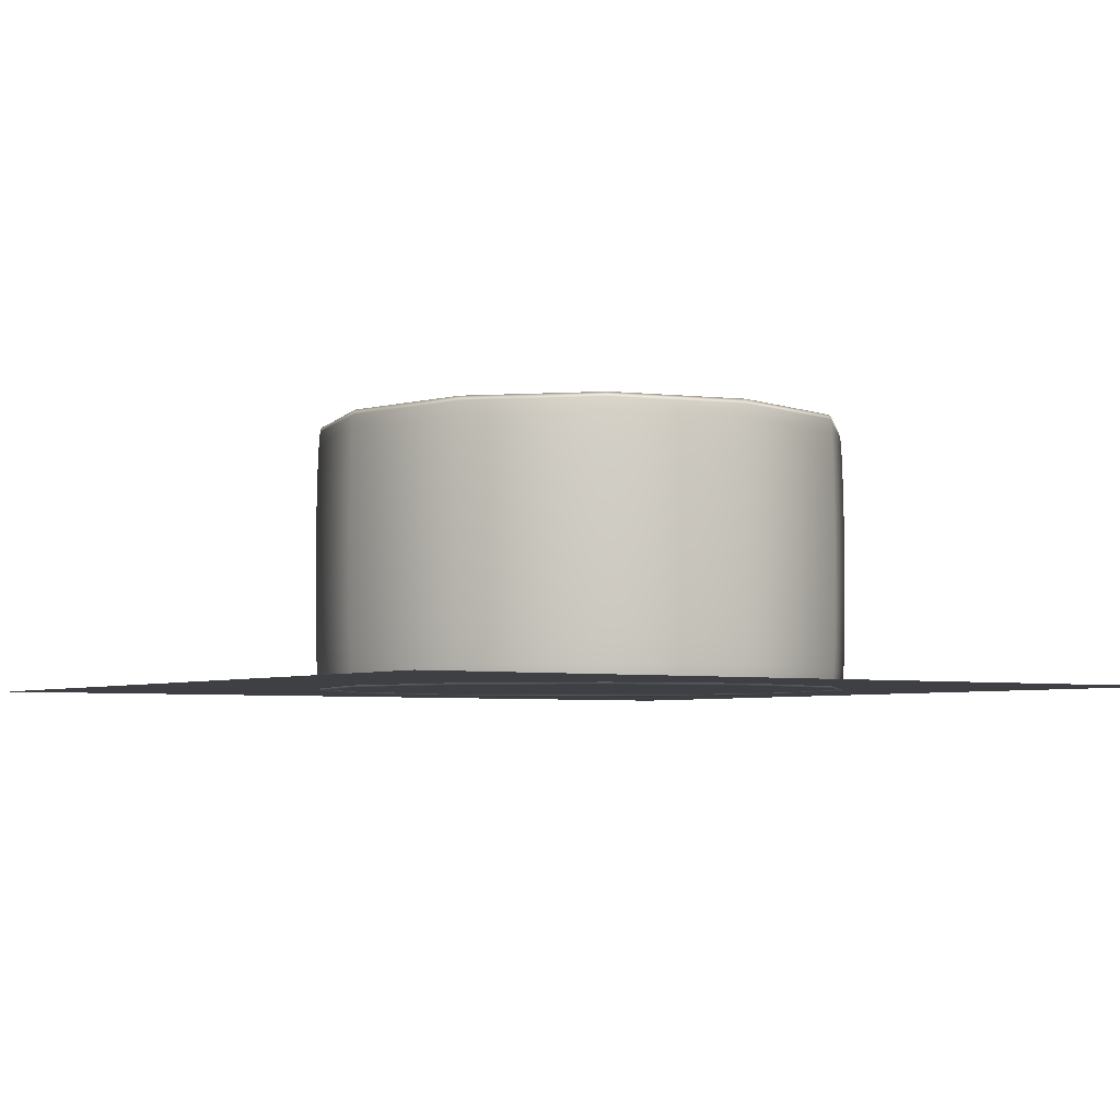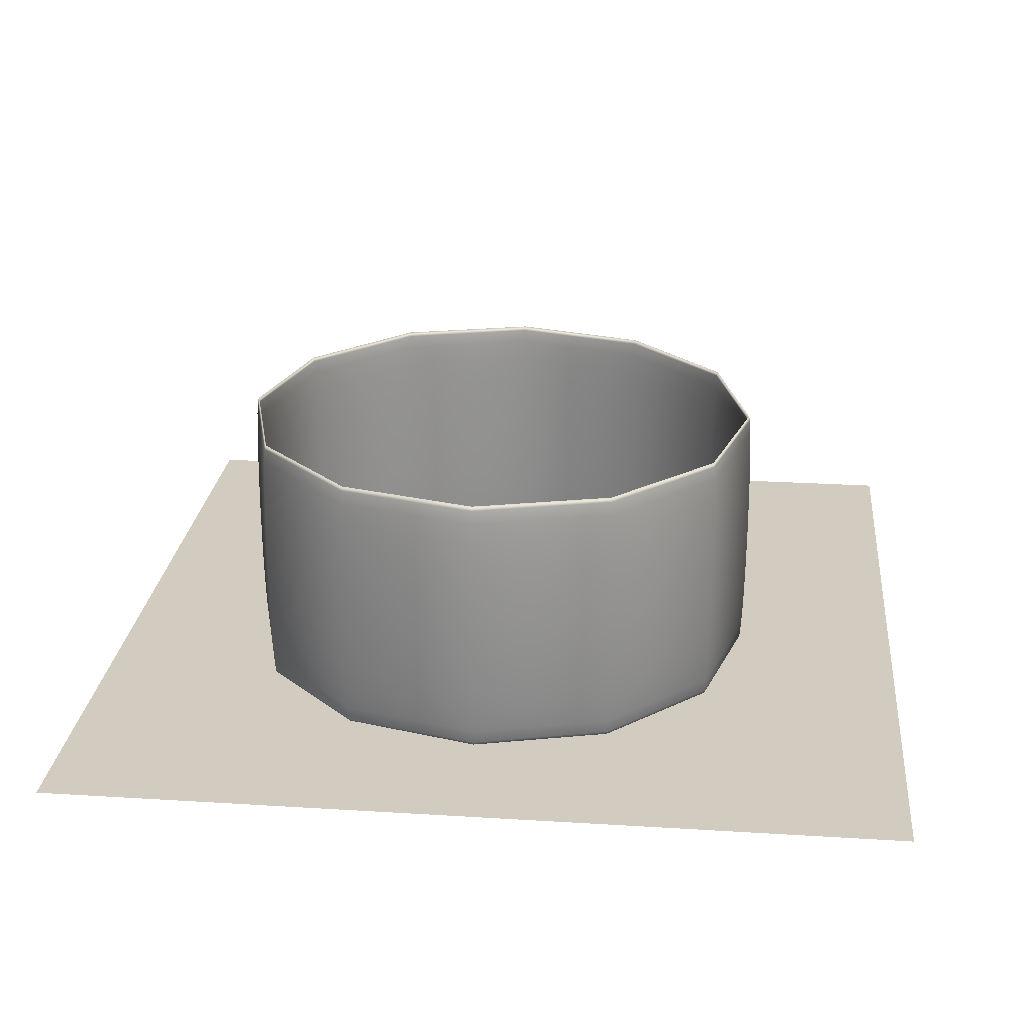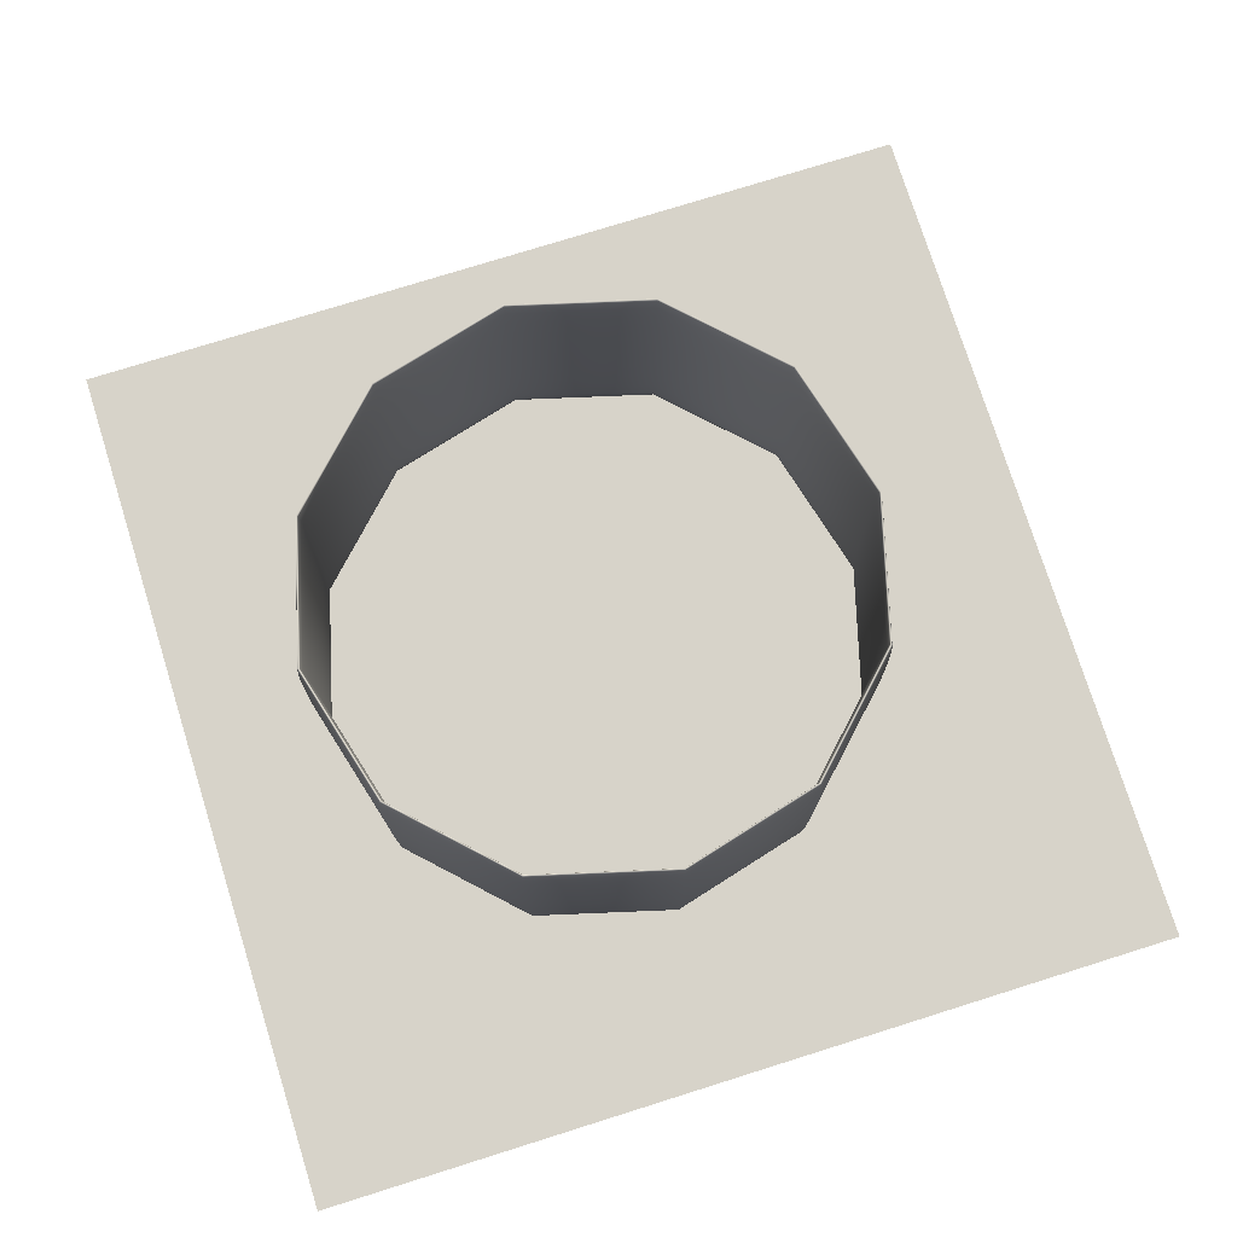
<metadata>
{"format":"obj","ext":"obj","renderer":"f3d","projection":"perspective","resolution":1024,"background":"white","views":[{"elev":-4.6,"azim":55.7,"up":"+Y"},{"elev":24.1,"azim":-174.1,"up":"+Y"},{"elev":76.2,"azim":-107.4,"up":"+Y"}]}
</metadata>
<code>
o Torus
v -102.9 31.4 -156
v -111.8 31.4 -122.6
v -111.8 22.89 -122.6
v -102.9 22.89 -156
v -111.9 14.97 -122.7
v -103 14.97 -156
v -112.1 8.167 -122.8
v -103.2 8.167 -156
v -112.3 2.941 -122.9
v -103.4 2.941 -156
v -112.5 -0.3454 -123
v -103.7 -0.3454 -156
v -112.8 -1.463 -123.2
v -103.9 -1.463 -156
v -113 -0.3454 -123.3
v -104.2 -0.3454 -156
v -113.2 2.941 -123.4
v -104.5 2.941 -156
v -113.4 8.167 -123.5
v -104.7 8.167 -156
v -113.6 14.97 -123.6
v -104.9 14.97 -156
v -113.7 22.89 -123.7
v -105 22.89 -156
v -113.7 31.4 -123.7
v -105 31.4 -156
v -113.7 39.92 -123.7
v -105 39.92 -156
v -113.6 47.84 -123.6
v -104.9 47.84 -156
v -113.4 54.64 -123.5
v -104.7 54.64 -156
v -113.2 59.87 -123.4
v -104.5 59.87 -156
v -113 63.16 -123.3
v -104.2 63.16 -156
v -112.8 64.27 -123.2
v -103.9 64.27 -156
v -112.5 63.16 -123
v -103.7 63.16 -156
v -112.3 59.87 -122.9
v -103.4 59.87 -156
v -112.1 54.64 -122.8
v -103.2 54.64 -156
v -111.9 47.84 -122.7
v -103 47.84 -156
v -111.8 39.92 -122.6
v -102.9 39.92 -156
v -136.3 31.4 -98.14
v -136.3 22.89 -98.17
v -136.3 14.97 -98.27
v -136.4 8.167 -98.42
v -136.5 2.941 -98.62
v -136.7 -0.3454 -98.84
v -136.8 -1.463 -99.09
v -137 -0.3454 -99.34
v -137.1 2.941 -99.56
v -137.2 8.167 -99.76
v -137.3 14.97 -99.91
v -137.3 22.89 -100
v -137.4 31.4 -100
v -137.3 39.92 -100
v -137.3 47.84 -99.91
v -137.2 54.64 -99.76
v -137.1 59.87 -99.56
v -137 63.16 -99.34
v -136.8 64.27 -99.09
v -136.7 63.16 -98.84
v -136.5 59.87 -98.62
v -136.4 54.64 -98.42
v -136.3 47.84 -98.27
v -136.3 39.92 -98.17
v -169.7 31.4 -89.19
v -169.7 22.89 -89.23
v -169.7 14.97 -89.33
v -169.7 8.167 -89.51
v -169.7 2.941 -89.74
v -169.7 -0.3454 -90
v -169.7 -1.463 -90.28
v -169.7 -0.3454 -90.57
v -169.7 2.941 -90.83
v -169.7 8.167 -91.06
v -169.7 14.97 -91.23
v -169.7 22.89 -91.34
v -169.7 31.4 -91.38
v -169.7 39.92 -91.34
v -169.7 47.84 -91.23
v -169.7 54.64 -91.06
v -169.7 59.87 -90.83
v -169.7 63.16 -90.57
v -169.7 64.27 -90.28
v -169.7 63.16 -90
v -169.7 59.87 -89.74
v -169.7 54.64 -89.51
v -169.7 47.84 -89.33
v -169.7 39.92 -89.23
v -203.1 31.4 -98.14
v -203.1 22.89 -98.17
v -203 14.97 -98.27
v -202.9 8.167 -98.42
v -202.8 2.941 -98.62
v -202.7 -0.3454 -98.84
v -202.5 -1.463 -99.09
v -202.4 -0.3454 -99.34
v -202.3 2.941 -99.56
v -202.2 8.167 -99.76
v -202.1 14.97 -99.91
v -202 22.89 -100
v -202 31.4 -100
v -202 39.92 -100
v -202.1 47.84 -99.91
v -202.2 54.64 -99.76
v -202.3 59.87 -99.56
v -202.4 63.16 -99.34
v -202.5 64.27 -99.09
v -202.7 63.16 -98.84
v -202.8 59.87 -98.62
v -202.9 54.64 -98.42
v -203 47.84 -98.27
v -203.1 39.92 -98.17
v -227.6 31.4 -122.6
v -227.5 22.89 -122.6
v -227.4 14.97 -122.7
v -227.3 8.167 -122.8
v -227.1 2.941 -122.9
v -226.9 -0.3454 -123
v -226.6 -1.463 -123.2
v -226.4 -0.3454 -123.3
v -226.1 2.941 -123.4
v -225.9 8.167 -123.5
v -225.8 14.97 -123.6
v -225.7 22.89 -123.7
v -225.7 31.4 -123.7
v -225.7 39.92 -123.7
v -225.8 47.84 -123.6
v -225.9 54.64 -123.5
v -226.1 59.87 -123.4
v -226.4 63.16 -123.3
v -226.6 64.27 -123.2
v -226.9 63.16 -123
v -227.1 59.87 -122.9
v -227.3 54.64 -122.8
v -227.4 47.84 -122.7
v -227.5 39.92 -122.6
v -236.5 31.4 -156
v -236.5 22.89 -156
v -236.4 14.97 -156
v -236.2 8.167 -156
v -236 2.941 -156
v -235.7 -0.3454 -156
v -235.4 -1.463 -156
v -235.1 -0.3454 -156
v -234.9 2.941 -156
v -234.6 8.167 -156
v -234.5 14.97 -156
v -234.4 22.89 -156
v -234.3 31.4 -156
v -234.4 39.92 -156
v -234.5 47.84 -156
v -234.6 54.64 -156
v -234.9 59.87 -156
v -235.1 63.16 -156
v -235.4 64.27 -156
v -235.7 63.16 -156
v -236 59.87 -156
v -236.2 54.64 -156
v -236.4 47.84 -156
v -236.5 39.92 -156
v -227.6 31.4 -189.4
v -227.5 22.89 -189.4
v -227.4 14.97 -189.4
v -227.3 8.167 -189.3
v -227.1 2.941 -189.2
v -226.9 -0.3454 -189
v -226.6 -1.463 -188.9
v -226.4 -0.3454 -188.7
v -226.1 2.941 -188.6
v -225.9 8.167 -188.5
v -225.8 14.97 -188.4
v -225.7 22.89 -188.4
v -225.7 31.4 -188.3
v -225.7 39.92 -188.4
v -225.8 47.84 -188.4
v -225.9 54.64 -188.5
v -226.1 59.87 -188.6
v -226.4 63.16 -188.7
v -226.6 64.27 -188.9
v -226.9 63.16 -189
v -227.1 59.87 -189.2
v -227.3 54.64 -189.3
v -227.4 47.84 -189.4
v -227.5 39.92 -189.4
v -203.1 31.4 -213.9
v -203.1 22.89 -213.9
v -203 14.97 -213.8
v -202.9 8.167 -213.6
v -202.8 2.941 -213.4
v -202.7 -0.3454 -213.2
v -202.5 -1.463 -212.9
v -202.4 -0.3454 -212.7
v -202.3 2.941 -212.5
v -202.2 8.167 -212.3
v -202.1 14.97 -212.1
v -202 22.89 -212
v -202 31.4 -212
v -202 39.92 -212
v -202.1 47.84 -212.1
v -202.2 54.64 -212.3
v -202.3 59.87 -212.5
v -202.4 63.16 -212.7
v -202.5 64.27 -212.9
v -202.7 63.16 -213.2
v -202.8 59.87 -213.4
v -202.9 54.64 -213.6
v -203 47.84 -213.8
v -203.1 39.92 -213.9
v -169.7 31.4 -222.9
v -169.7 22.89 -222.8
v -169.7 14.97 -222.7
v -169.7 8.167 -222.5
v -169.7 2.941 -222.3
v -169.7 -0.3454 -222
v -169.7 -1.463 -221.8
v -169.7 -0.3454 -221.5
v -169.7 2.941 -221.2
v -169.7 8.167 -221
v -169.7 14.97 -220.8
v -169.7 22.89 -220.7
v -169.7 31.4 -220.7
v -169.7 39.92 -220.7
v -169.7 47.84 -220.8
v -169.7 54.64 -221
v -169.7 59.87 -221.2
v -169.7 63.16 -221.5
v -169.7 64.27 -221.8
v -169.7 63.16 -222
v -169.7 59.87 -222.3
v -169.7 54.64 -222.5
v -169.7 47.84 -222.7
v -169.7 39.92 -222.8
v -136.3 31.4 -213.9
v -136.3 22.89 -213.9
v -136.3 14.97 -213.8
v -136.4 8.167 -213.6
v -136.5 2.941 -213.4
v -136.7 -0.3454 -213.2
v -136.8 -1.463 -212.9
v -137 -0.3454 -212.7
v -137.1 2.941 -212.5
v -137.2 8.167 -212.3
v -137.3 14.97 -212.1
v -137.3 22.89 -212
v -137.4 31.4 -212
v -137.3 39.92 -212
v -137.3 47.84 -212.1
v -137.2 54.64 -212.3
v -137.1 59.87 -212.5
v -137 63.16 -212.7
v -136.8 64.27 -212.9
v -136.7 63.16 -213.2
v -136.5 59.87 -213.4
v -136.4 54.64 -213.6
v -136.3 47.84 -213.8
v -136.3 39.92 -213.9
v -111.8 31.4 -189.4
v -111.8 22.89 -189.4
v -111.9 14.97 -189.4
v -112.1 8.167 -189.3
v -112.3 2.941 -189.2
v -112.5 -0.3454 -189
v -112.8 -1.463 -188.9
v -113 -0.3454 -188.7
v -113.2 2.941 -188.6
v -113.4 8.167 -188.5
v -113.6 14.97 -188.4
v -113.7 22.89 -188.4
v -113.7 31.4 -188.3
v -113.7 39.92 -188.4
v -113.6 47.84 -188.4
v -113.4 54.64 -188.5
v -113.2 59.87 -188.6
v -113 63.16 -188.7
v -112.8 64.27 -188.9
v -112.5 63.16 -189
v -112.3 59.87 -189.2
v -112.1 54.64 -189.3
v -111.9 47.84 -189.4
v -111.8 39.92 -189.4
f 1 2 3 4
f 4 3 5 6
f 6 5 7 8
f 8 7 9 10
f 10 9 11 12
f 12 11 13 14
f 14 13 15 16
f 16 15 17 18
f 18 17 19 20
f 20 19 21 22
f 22 21 23 24
f 24 23 25 26
f 26 25 27 28
f 28 27 29 30
f 30 29 31 32
f 32 31 33 34
f 34 33 35 36
f 36 35 37 38
f 38 37 39 40
f 40 39 41 42
f 42 41 43 44
f 44 43 45 46
f 46 45 47 48
f 48 47 2 1
f 2 49 50 3
f 3 50 51 5
f 5 51 52 7
f 7 52 53 9
f 9 53 54 11
f 11 54 55 13
f 13 55 56 15
f 15 56 57 17
f 17 57 58 19
f 19 58 59 21
f 21 59 60 23
f 23 60 61 25
f 25 61 62 27
f 27 62 63 29
f 29 63 64 31
f 31 64 65 33
f 33 65 66 35
f 35 66 67 37
f 37 67 68 39
f 39 68 69 41
f 41 69 70 43
f 43 70 71 45
f 45 71 72 47
f 47 72 49 2
f 49 73 74 50
f 50 74 75 51
f 51 75 76 52
f 52 76 77 53
f 53 77 78 54
f 54 78 79 55
f 55 79 80 56
f 56 80 81 57
f 57 81 82 58
f 58 82 83 59
f 59 83 84 60
f 60 84 85 61
f 61 85 86 62
f 62 86 87 63
f 63 87 88 64
f 64 88 89 65
f 65 89 90 66
f 66 90 91 67
f 67 91 92 68
f 68 92 93 69
f 69 93 94 70
f 70 94 95 71
f 71 95 96 72
f 72 96 73 49
f 73 97 98 74
f 74 98 99 75
f 75 99 100 76
f 76 100 101 77
f 77 101 102 78
f 78 102 103 79
f 79 103 104 80
f 80 104 105 81
f 81 105 106 82
f 82 106 107 83
f 83 107 108 84
f 84 108 109 85
f 85 109 110 86
f 86 110 111 87
f 87 111 112 88
f 88 112 113 89
f 89 113 114 90
f 90 114 115 91
f 91 115 116 92
f 92 116 117 93
f 93 117 118 94
f 94 118 119 95
f 95 119 120 96
f 96 120 97 73
f 97 121 122 98
f 98 122 123 99
f 99 123 124 100
f 100 124 125 101
f 101 125 126 102
f 102 126 127 103
f 103 127 128 104
f 104 128 129 105
f 105 129 130 106
f 106 130 131 107
f 107 131 132 108
f 108 132 133 109
f 109 133 134 110
f 110 134 135 111
f 111 135 136 112
f 112 136 137 113
f 113 137 138 114
f 114 138 139 115
f 115 139 140 116
f 116 140 141 117
f 117 141 142 118
f 118 142 143 119
f 119 143 144 120
f 120 144 121 97
f 121 145 146 122
f 122 146 147 123
f 123 147 148 124
f 124 148 149 125
f 125 149 150 126
f 126 150 151 127
f 127 151 152 128
f 128 152 153 129
f 129 153 154 130
f 130 154 155 131
f 131 155 156 132
f 132 156 157 133
f 133 157 158 134
f 134 158 159 135
f 135 159 160 136
f 136 160 161 137
f 137 161 162 138
f 138 162 163 139
f 139 163 164 140
f 140 164 165 141
f 141 165 166 142
f 142 166 167 143
f 143 167 168 144
f 144 168 145 121
f 145 169 170 146
f 146 170 171 147
f 147 171 172 148
f 148 172 173 149
f 149 173 174 150
f 150 174 175 151
f 151 175 176 152
f 152 176 177 153
f 153 177 178 154
f 154 178 179 155
f 155 179 180 156
f 156 180 181 157
f 157 181 182 158
f 158 182 183 159
f 159 183 184 160
f 160 184 185 161
f 161 185 186 162
f 162 186 187 163
f 163 187 188 164
f 164 188 189 165
f 165 189 190 166
f 166 190 191 167
f 167 191 192 168
f 168 192 169 145
f 169 193 194 170
f 170 194 195 171
f 171 195 196 172
f 172 196 197 173
f 173 197 198 174
f 174 198 199 175
f 175 199 200 176
f 176 200 201 177
f 177 201 202 178
f 178 202 203 179
f 179 203 204 180
f 180 204 205 181
f 181 205 206 182
f 182 206 207 183
f 183 207 208 184
f 184 208 209 185
f 185 209 210 186
f 186 210 211 187
f 187 211 212 188
f 188 212 213 189
f 189 213 214 190
f 190 214 215 191
f 191 215 216 192
f 192 216 193 169
f 193 217 218 194
f 194 218 219 195
f 195 219 220 196
f 196 220 221 197
f 197 221 222 198
f 198 222 223 199
f 199 223 224 200
f 200 224 225 201
f 201 225 226 202
f 202 226 227 203
f 203 227 228 204
f 204 228 229 205
f 205 229 230 206
f 206 230 231 207
f 207 231 232 208
f 208 232 233 209
f 209 233 234 210
f 210 234 235 211
f 211 235 236 212
f 212 236 237 213
f 213 237 238 214
f 214 238 239 215
f 215 239 240 216
f 216 240 217 193
f 217 241 242 218
f 218 242 243 219
f 219 243 244 220
f 220 244 245 221
f 221 245 246 222
f 222 246 247 223
f 223 247 248 224
f 224 248 249 225
f 225 249 250 226
f 226 250 251 227
f 227 251 252 228
f 228 252 253 229
f 229 253 254 230
f 230 254 255 231
f 231 255 256 232
f 232 256 257 233
f 233 257 258 234
f 234 258 259 235
f 235 259 260 236
f 236 260 261 237
f 237 261 262 238
f 238 262 263 239
f 239 263 264 240
f 240 264 241 217
f 241 265 266 242
f 242 266 267 243
f 243 267 268 244
f 244 268 269 245
f 245 269 270 246
f 246 270 271 247
f 247 271 272 248
f 248 272 273 249
f 249 273 274 250
f 250 274 275 251
f 251 275 276 252
f 252 276 277 253
f 253 277 278 254
f 254 278 279 255
f 255 279 280 256
f 256 280 281 257
f 257 281 282 258
f 258 282 283 259
f 259 283 284 260
f 260 284 285 261
f 261 285 286 262
f 262 286 287 263
f 263 287 288 264
f 264 288 265 241
f 265 1 4 266
f 266 4 6 267
f 267 6 8 268
f 268 8 10 269
f 269 10 12 270
f 270 12 14 271
f 271 14 16 272
f 272 16 18 273
f 273 18 20 274
f 274 20 22 275
f 275 22 24 276
f 276 24 26 277
f 277 26 28 278
f 278 28 30 279
f 279 30 32 280
f 280 32 34 281
f 281 34 36 282
f 282 36 38 283
f 283 38 40 284
f 284 40 42 285
f 285 42 44 286
f 286 44 46 287
f 287 46 48 288
f 288 48 1 265
o Plane1
v -276.6 -1.025 -255.4
v -276.6 -1.025 -236.3
v -257.6 -1.025 -236.3
v -257.6 -1.025 -255.4
v -238.6 -1.025 -236.3
v -238.6 -1.025 -255.4
v -219.6 -1.025 -236.3
v -219.6 -1.025 -255.4
v -200.6 -1.025 -236.3
v -200.6 -1.025 -255.4
v -181.5 -1.025 -236.3
v -181.5 -1.025 -255.4
v -162.5 -1.025 -236.3
v -162.5 -1.025 -255.4
v -143.5 -1.025 -236.3
v -143.5 -1.025 -255.4
v -124.5 -1.025 -236.3
v -124.5 -1.025 -255.4
v -105.5 -1.025 -236.3
v -105.5 -1.025 -255.4
v -86.46 -1.025 -236.3
v -86.46 -1.025 -255.4
v -67.45 -1.025 -236.3
v -67.45 -1.025 -255.4
v -276.6 -1.025 -217.3
v -257.6 -1.025 -217.3
v -238.6 -1.025 -217.3
v -219.6 -1.025 -217.3
v -200.6 -1.025 -217.3
v -181.5 -1.025 -217.3
v -162.5 -1.025 -217.3
v -143.5 -1.025 -217.3
v -124.5 -1.025 -217.3
v -105.5 -1.025 -217.3
v -86.46 -1.025 -217.3
v -67.45 -1.025 -217.3
v -276.6 -1.025 -198.3
v -257.6 -1.025 -198.3
v -238.6 -1.025 -198.3
v -219.6 -1.025 -198.3
v -200.6 -1.025 -198.3
v -181.5 -1.025 -198.3
v -162.5 -1.025 -198.3
v -143.5 -1.025 -198.3
v -124.5 -1.025 -198.3
v -105.5 -1.025 -198.3
v -86.46 -1.025 -198.3
v -67.45 -1.025 -198.3
v -276.6 -1.025 -179.3
v -257.6 -1.025 -179.3
v -238.6 -1.025 -179.3
v -219.6 -1.025 -179.3
v -200.6 -1.025 -179.3
v -181.5 -1.025 -179.3
v -162.5 -1.025 -179.3
v -143.5 -1.025 -179.3
v -124.5 -1.025 -179.3
v -105.5 -1.025 -179.3
v -86.46 -1.025 -179.3
v -67.45 -1.025 -179.3
v -276.6 -1.025 -160.3
v -257.6 -1.025 -160.3
v -238.6 -1.025 -160.3
v -219.6 -1.025 -160.3
v -200.6 -1.025 -160.3
v -181.5 -1.025 -160.3
v -162.5 -1.025 -160.3
v -143.5 -1.025 -160.3
v -124.5 -1.025 -160.3
v -105.5 -1.025 -160.3
v -86.46 -1.025 -160.3
v -67.45 -1.025 -160.3
v -276.6 -1.025 -141.3
v -257.6 -1.025 -141.3
v -238.6 -1.025 -141.3
v -219.6 -1.025 -141.3
v -200.6 -1.025 -141.3
v -181.5 -1.025 -141.3
v -162.5 -1.025 -141.3
v -143.5 -1.025 -141.3
v -124.5 -1.025 -141.3
v -105.5 -1.025 -141.3
v -86.46 -1.025 -141.3
v -67.45 -1.025 -141.3
v -276.6 -1.025 -122.3
v -257.6 -1.025 -122.3
v -238.6 -1.025 -122.3
v -219.6 -1.025 -122.3
v -200.6 -1.025 -122.3
v -181.5 -1.025 -122.3
v -162.5 -1.025 -122.3
v -143.5 -1.025 -122.3
v -124.5 -1.025 -122.3
v -105.5 -1.025 -122.3
v -86.46 -1.025 -122.3
v -67.45 -1.025 -122.3
v -276.6 -1.025 -103.2
v -257.6 -1.025 -103.2
v -238.6 -1.025 -103.2
v -219.6 -1.025 -103.2
v -200.6 -1.025 -103.2
v -181.5 -1.025 -103.2
v -162.5 -1.025 -103.2
v -143.5 -1.025 -103.2
v -124.5 -1.025 -103.2
v -105.5 -1.025 -103.2
v -86.46 -1.025 -103.2
v -67.45 -1.025 -103.2
v -276.6 -1.025 -84.23
v -257.6 -1.025 -84.23
v -238.6 -1.025 -84.23
v -219.6 -1.025 -84.23
v -200.6 -1.025 -84.23
v -181.5 -1.025 -84.23
v -162.5 -1.025 -84.23
v -143.5 -1.025 -84.23
v -124.5 -1.025 -84.23
v -105.5 -1.025 -84.23
v -86.46 -1.025 -84.23
v -67.45 -1.025 -84.23
v -276.6 -1.025 -65.21
v -257.6 -1.025 -65.21
v -238.6 -1.025 -65.21
v -219.6 -1.025 -65.21
v -200.6 -1.025 -65.21
v -181.5 -1.025 -65.21
v -162.5 -1.025 -65.21
v -143.5 -1.025 -65.21
v -124.5 -1.025 -65.21
v -105.5 -1.025 -65.21
v -86.46 -1.025 -65.21
v -67.45 -1.025 -65.21
v -276.6 -1.025 -46.2
v -257.6 -1.025 -46.2
v -238.6 -1.025 -46.2
v -219.6 -1.025 -46.2
v -200.6 -1.025 -46.2
v -181.5 -1.025 -46.2
v -162.5 -1.025 -46.2
v -143.5 -1.025 -46.2
v -124.5 -1.025 -46.2
v -105.5 -1.025 -46.2
v -86.46 -1.025 -46.2
v -67.45 -1.025 -46.2
f 289 290 291 292
f 292 291 293 294
f 294 293 295 296
f 296 295 297 298
f 298 297 299 300
f 300 299 301 302
f 302 301 303 304
f 304 303 305 306
f 306 305 307 308
f 308 307 309 310
f 310 309 311 312
f 290 313 314 291
f 291 314 315 293
f 293 315 316 295
f 295 316 317 297
f 297 317 318 299
f 299 318 319 301
f 301 319 320 303
f 303 320 321 305
f 305 321 322 307
f 307 322 323 309
f 309 323 324 311
f 313 325 326 314
f 314 326 327 315
f 315 327 328 316
f 316 328 329 317
f 317 329 330 318
f 318 330 331 319
f 319 331 332 320
f 320 332 333 321
f 321 333 334 322
f 322 334 335 323
f 323 335 336 324
f 325 337 338 326
f 326 338 339 327
f 327 339 340 328
f 328 340 341 329
f 329 341 342 330
f 330 342 343 331
f 331 343 344 332
f 332 344 345 333
f 333 345 346 334
f 334 346 347 335
f 335 347 348 336
f 337 349 350 338
f 338 350 351 339
f 339 351 352 340
f 340 352 353 341
f 341 353 354 342
f 342 354 355 343
f 343 355 356 344
f 344 356 357 345
f 345 357 358 346
f 346 358 359 347
f 347 359 360 348
f 349 361 362 350
f 350 362 363 351
f 351 363 364 352
f 352 364 365 353
f 353 365 366 354
f 354 366 367 355
f 355 367 368 356
f 356 368 369 357
f 357 369 370 358
f 358 370 371 359
f 359 371 372 360
f 361 373 374 362
f 362 374 375 363
f 363 375 376 364
f 364 376 377 365
f 365 377 378 366
f 366 378 379 367
f 367 379 380 368
f 368 380 381 369
f 369 381 382 370
f 370 382 383 371
f 371 383 384 372
f 373 385 386 374
f 374 386 387 375
f 375 387 388 376
f 376 388 389 377
f 377 389 390 378
f 378 390 391 379
f 379 391 392 380
f 380 392 393 381
f 381 393 394 382
f 382 394 395 383
f 383 395 396 384
f 385 397 398 386
f 386 398 399 387
f 387 399 400 388
f 388 400 401 389
f 389 401 402 390
f 390 402 403 391
f 391 403 404 392
f 392 404 405 393
f 393 405 406 394
f 394 406 407 395
f 395 407 408 396
f 397 409 410 398
f 398 410 411 399
f 399 411 412 400
f 400 412 413 401
f 401 413 414 402
f 402 414 415 403
f 403 415 416 404
f 404 416 417 405
f 405 417 418 406
f 406 418 419 407
f 407 419 420 408
f 409 421 422 410
f 410 422 423 411
f 411 423 424 412
f 412 424 425 413
f 413 425 426 414
f 414 426 427 415
f 415 427 428 416
f 416 428 429 417
f 417 429 430 418
f 418 430 431 419
f 419 431 432 420

</code>
